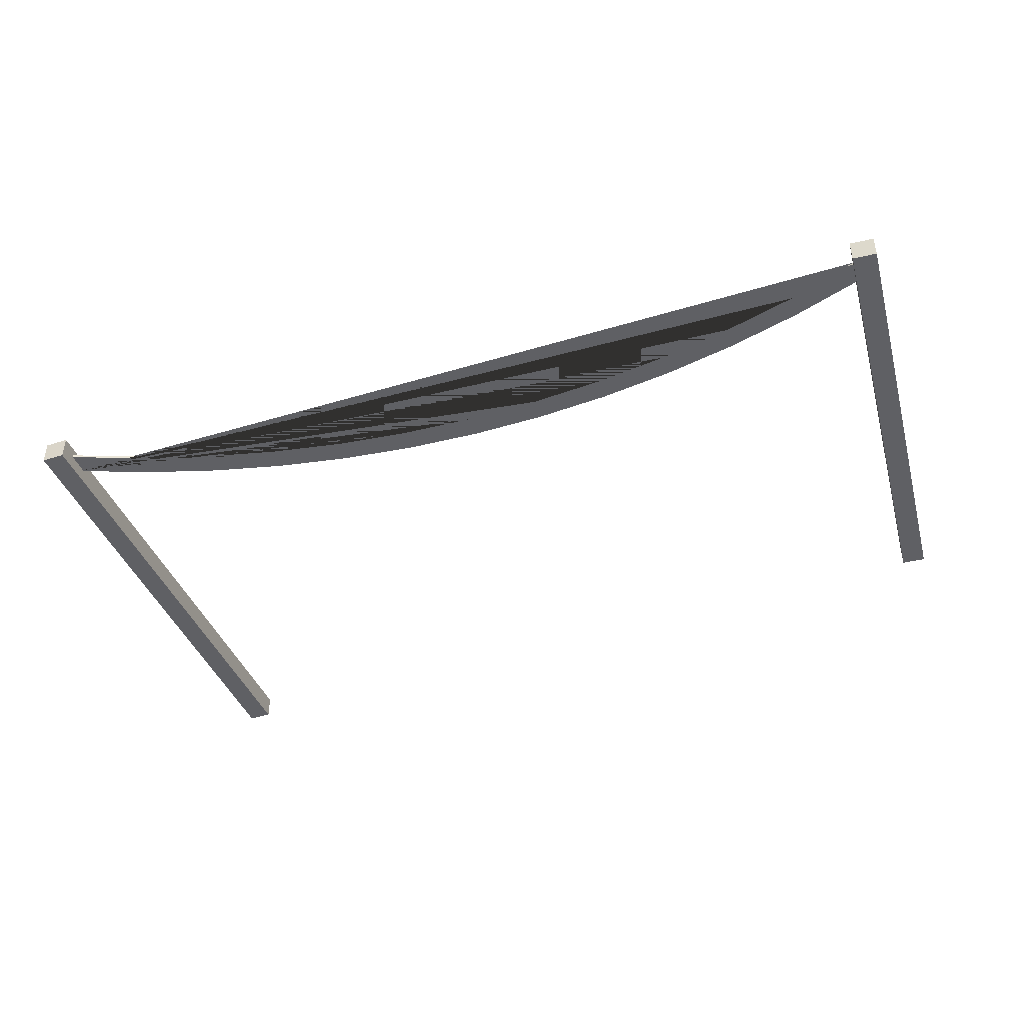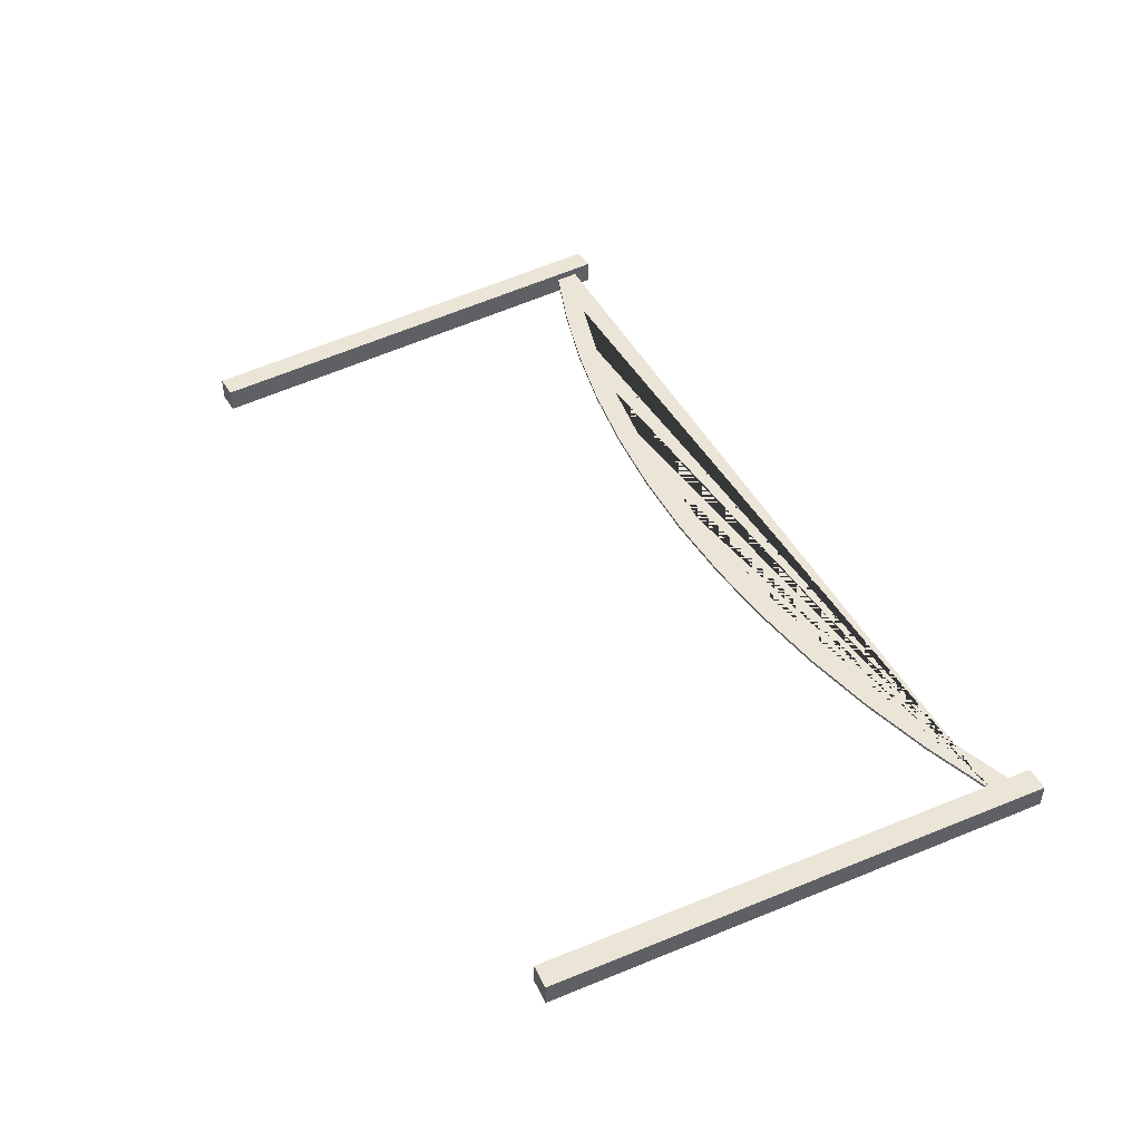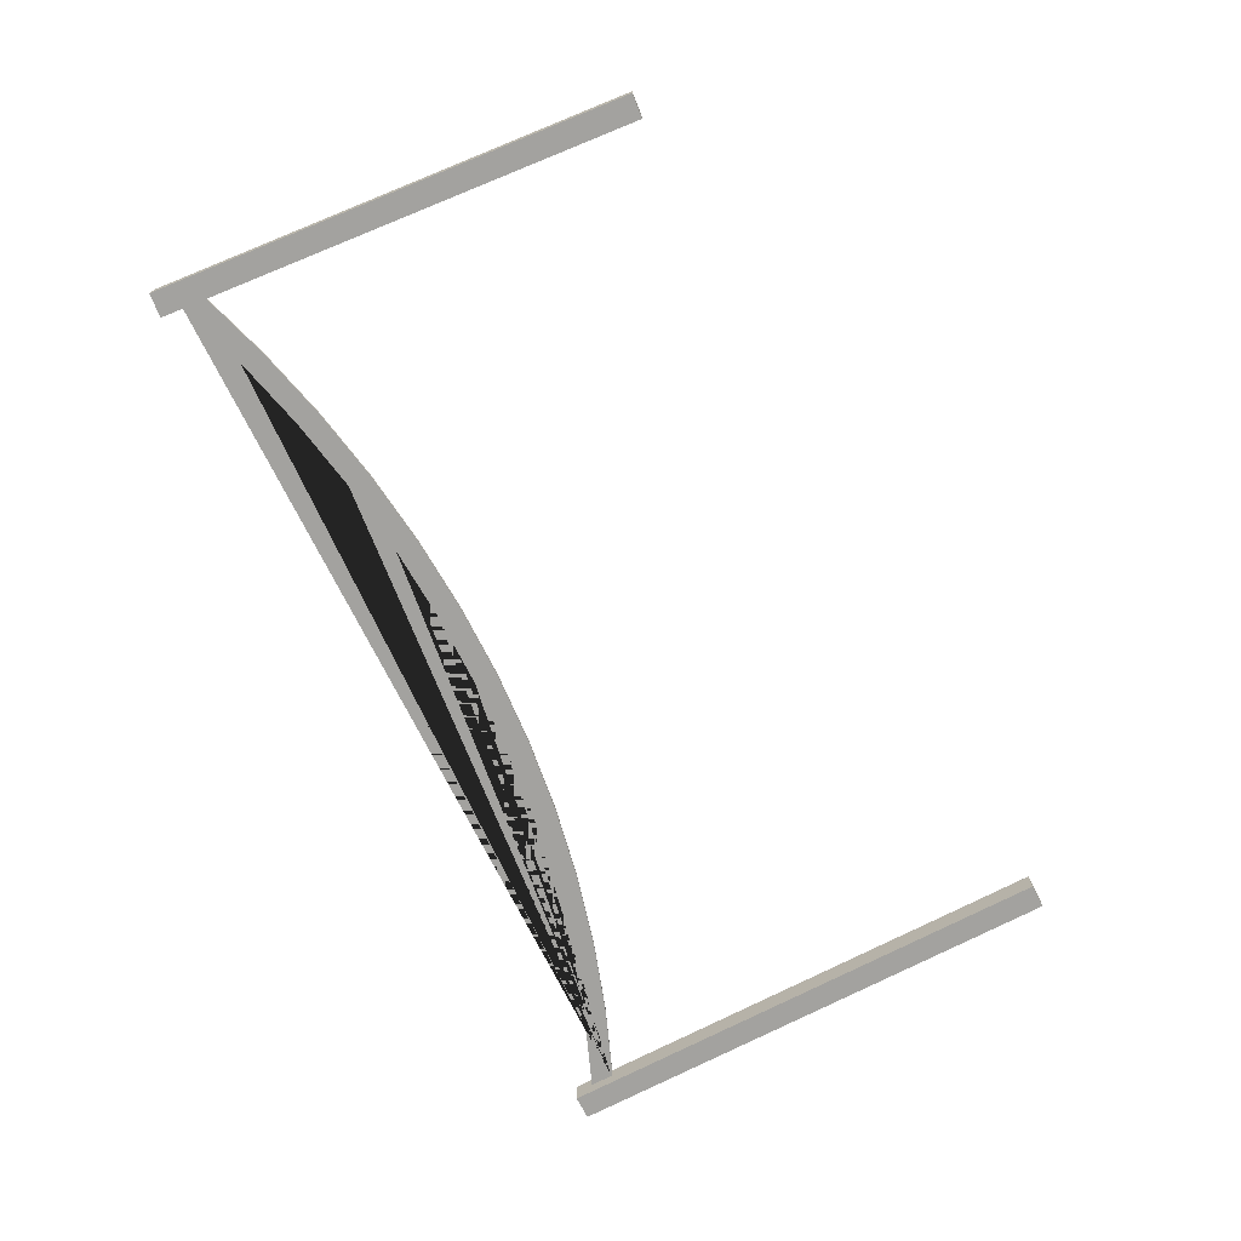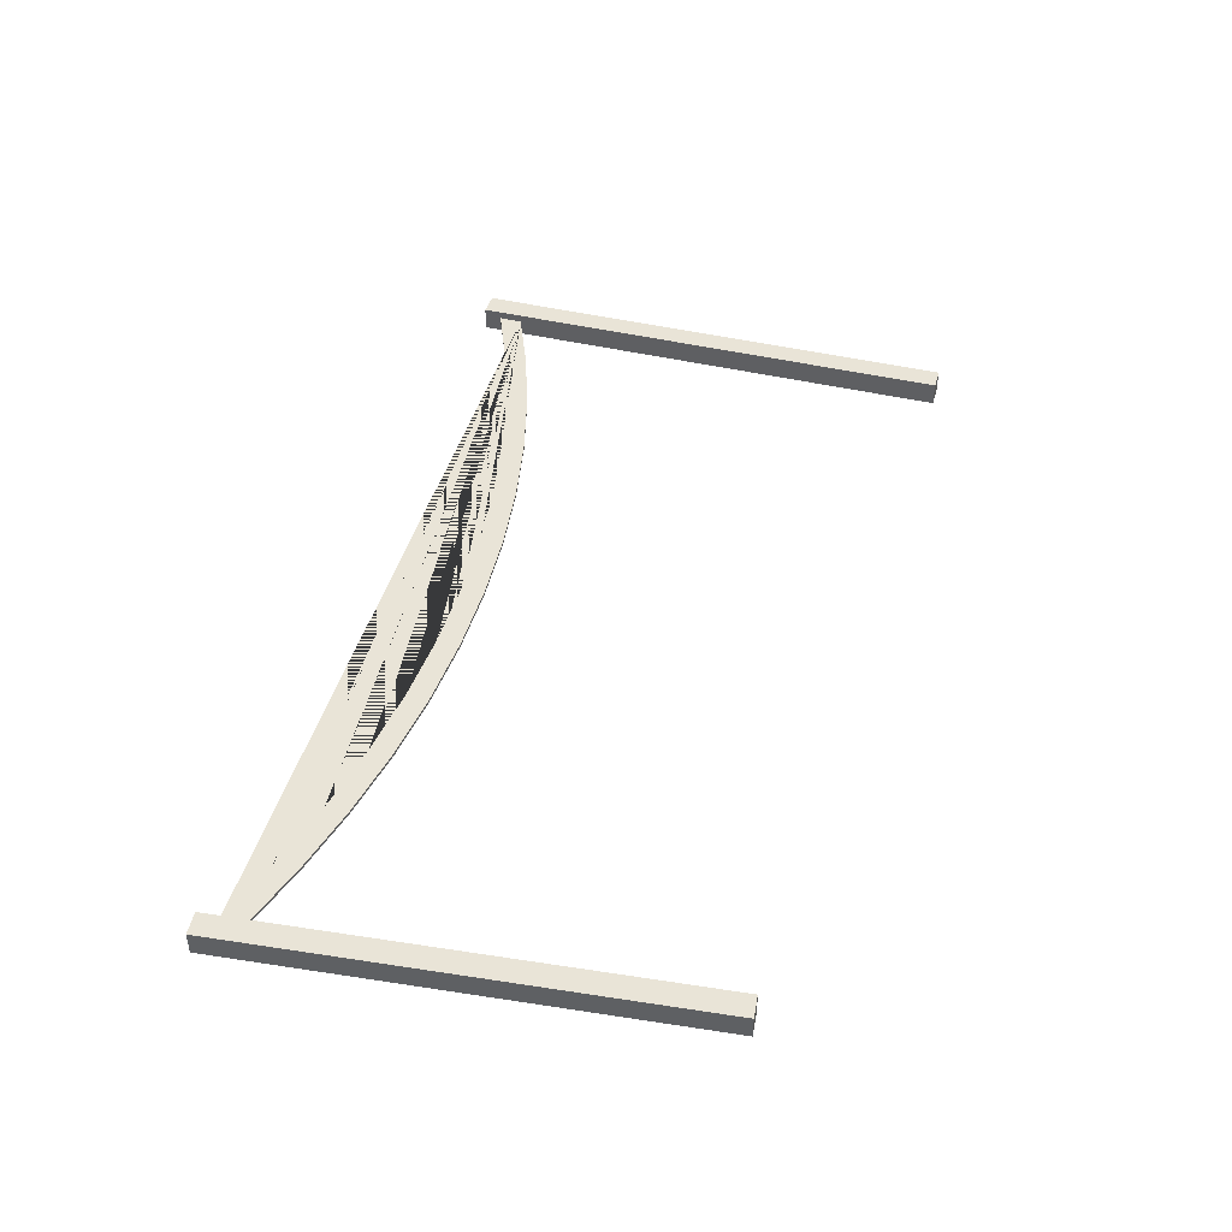
<metadata>
{"format":"obj","ext":"obj","renderer":"f3d","projection":"perspective","resolution":1024,"background":"white","views":[{"elev":-43.4,"azim":-161.8,"up":"+Z"},{"elev":45.6,"azim":62.4,"up":"+Z"},{"elev":-72.5,"azim":-65.0,"up":"+Z"},{"elev":43.4,"azim":-76.7,"up":"+Z"}]}
</metadata>
<code>
g Mesh1 Model
v 1623 0 994.9
v 1623 0 807.9
v 1436 -9.787 807.9
v 1436 -9.787 994.9
f 1 2 3 4
v 1697 -1429 994.9
v 1697 -1429 807.9
f 2 1 5 6
v 1521 1940 994.9
v 1521 1940 807.9
v 1521 1940 912.1
v 1522 1921 912.1
v 1522 1921 934.1
v 1521 1940 934.1
f 7 1 2 8 9 10 11 12
v 1334 1940 994.9
f 1 7 13 4
v 1324 2116 994.9
v 1512 2116 994.9
f 14 13 7 15
v 1324 2116 807.9
v 1334 1940 807.9
f 16 17 13 14
v 1512 2116 807.9
f 18 8 17 16
v 1512 2103 934.1
v 1512 2103 912.1
f 12 19 20 9 8 18 15 7
v 8388 1927 934.1
v 8389 1940 934.1
v 8397 2113 934.1
v 7841 1915 934.1
v 7275 1752 934.1
v 6699 1625 934.1
v 6117 1534 934.1
v 5530 1479 934.1
v 4941 1460 934.1
v 4352 1479 934.1
v 3765 1534 934.1
v 3183 1625 934.1
v 2607 1752 934.1
v 2041 1915 934.1
v 2050 1733 934.1
v 2615 1570 934.1
v 3190 1443 934.1
v 3772 1352 934.1
v 4358 1297 934.1
v 4946 1279 934.1
v 5534 1297 934.1
v 6120 1352 934.1
v 6702 1443 934.1
v 7276 1570 934.1
v 7842 1733 934.1
f 21 22 23 24 25 26 27 28 29 30 31 32 33 34 19 12 11 35 36 37 38 39 40 41 42 43 44 45
v 8388 1927 912.1
v 8389 1940 912.1
f 46 47 22 21
v 7842 1733 912.1
v 7276 1570 912.1
v 6702 1443 912.1
v 6120 1352 912.1
v 5534 1297 912.1
v 4946 1279 912.1
v 4358 1297 912.1
v 3772 1352 912.1
v 3190 1443 912.1
v 2615 1570 912.1
v 2050 1733 912.1
v 2041 1915 912.1
v 2607 1752 912.1
v 3183 1625 912.1
v 3765 1534 912.1
v 4352 1479 912.1
v 4941 1460 912.1
v 5530 1479 912.1
v 6117 1534 912.1
v 6699 1625 912.1
v 7275 1752 912.1
v 7841 1915 912.1
v 8397 2113 912.1
f 47 46 48 49 50 51 52 53 54 55 56 57 58 10 9 20 59 60 61 62 63 64 65 66 67 68 69 70
v 8389 1940 807.9
v 8301 0 807.9
v 8301 0 994.9
v 8389 1940 994.9
f 22 21 46 47 71 72 73 74
f 48 46 21 45
f 49 48 45 44
f 50 49 44 43
f 51 50 43 42
f 52 51 42 41
f 53 52 41 40
f 54 53 40 39
f 55 54 39 38
f 56 55 38 37
f 57 56 37 36
f 58 57 36 35
f 10 58 35 11
f 11 12 9 10
f 20 9 12 19
f 9 12 7 13 17 8
f 4 13 17 3
f 3 17 8 2
v 1511 -1439 807.9
f 3 2 6 75
v 1511 -1439 994.9
f 6 5 76 75
f 1 4 76 5
f 4 3 75 76
f 59 20 19 34
f 60 59 34 33
f 61 60 33 32
f 62 61 32 31
f 63 62 31 30
f 64 63 30 29
f 65 64 29 28
f 66 65 28 27
f 67 66 27 26
f 68 67 26 25
f 69 68 25 24
f 70 69 24 23
f 23 22 47 70
v 8398 2139 994.9
v 8398 2139 807.9
f 74 77 78 71 47 70 23 22
v 8575 1923 994.9
v 8584 2122 994.9
f 79 80 77 74
v 8576 1940 807.9
v 8584 2122 807.9
f 80 79 81 82
v 8487 -8.483 807.9
v 8487 -8.483 994.9
f 83 81 79 84
f 72 71 81 83
f 82 81 71 78
v 8590 2242 807.9
v 8403 2251 807.9
f 85 82 78 86
v 8590 2242 994.9
f 87 80 82 85
v 8403 2251 994.9
f 88 77 80 87
f 86 78 77 88
f 82 80 77 78
f 87 85 86 88
f 84 83 72 73
v 8409 -1739 994.9
v 8409 -1739 807.9
f 83 84 89 90
v 8222 -1731 994.9
f 84 73 91 89
f 84 79 74 73
v 8222 -1731 807.9
f 73 72 92 91
f 72 83 90 92
f 90 89 91 92
v 1505 2250 994.9
v 1505 2250 807.9
f 93 15 18 94
v 1318 2240 994.9
f 95 14 15 93
v 1318 2240 807.9
f 96 16 14 95
f 94 18 16 96
f 18 15 14 16
f 93 94 96 95

</code>
